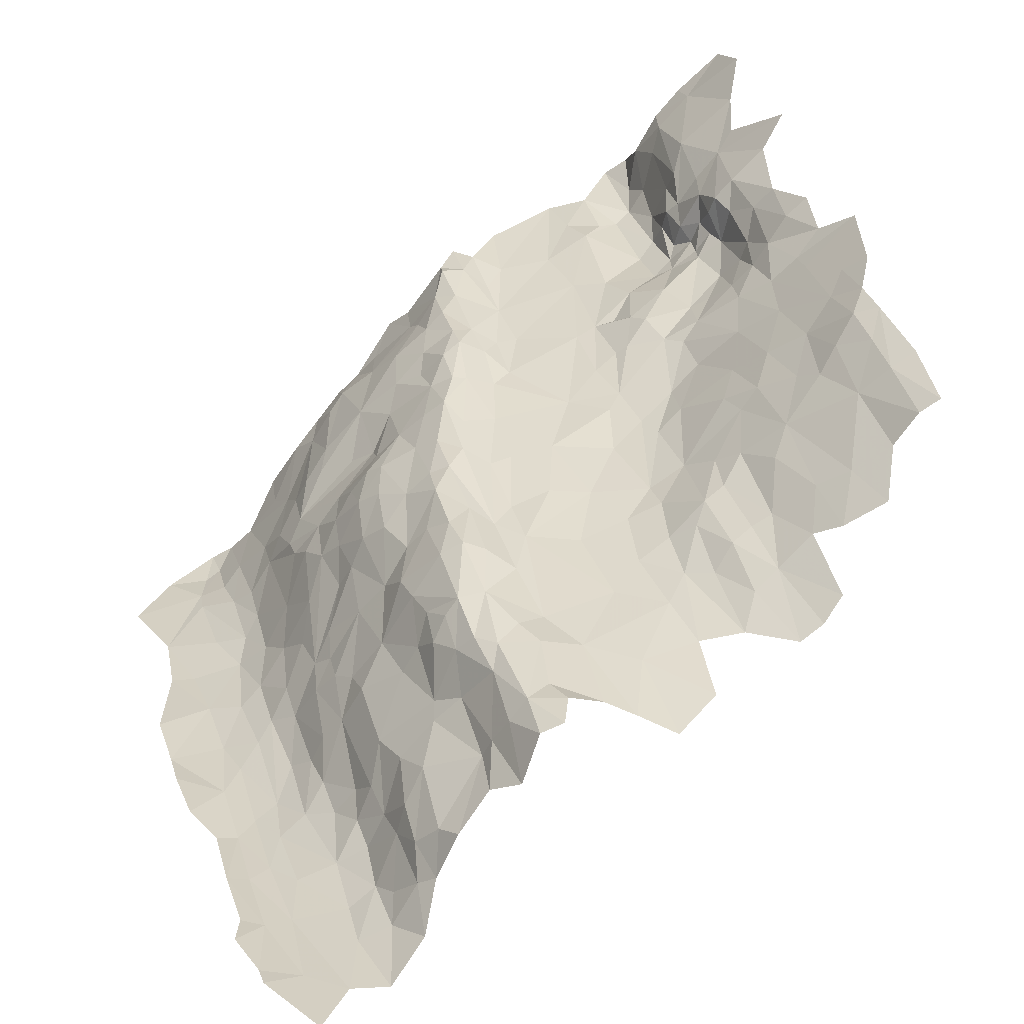
<metadata>
{"format":"obj","ext":"obj","renderer":"f3d","projection":"perspective","resolution":1024,"background":"white","views":[{"elev":43.2,"azim":-15.1,"up":"+Z"}]}
</metadata>
<code>
v 409.8 -155 215.1
v 409.9 -158.2 217.1
v 411.9 -153.7 217.2
v 402.4 -217.6 225.1
v 401.9 -223.2 223.7
v 404 -221.2 227.1
v 406.7 -158.6 214.7
v 405.6 -163.4 215.3
v 408.7 -162 217.4
v 402.1 -162.8 212
v 441.7 -141.6 227.9
v 441.6 -138.8 226.8
v 439.1 -139.6 224.6
v 445.9 -138.5 230.3
v 446 -143.6 233
v 443.9 -148.2 231.5
v 404 -167.3 215
v 401.7 -170.1 213.1
v 401.5 -172.4 214.5
v 402.1 -162.8 212
v 399.9 -168.3 210.8
v 394.2 -169.8 205.9
v 397.6 -172.9 210.7
v 434.9 -158.2 220.7
v 435.7 -156.8 221.3
v 435.5 -153.5 221.2
v 435.8 -153.6 223.1
v 436.2 -156.9 223.5
v 436.8 -158.7 222.9
v 434.3 -160.6 221.5
v 432.8 -160 220.4
v 432.8 -155 218.7
v 434.8 -152.9 219
v 435.8 -149.4 219.4
v 428.2 -158.3 219.2
v 429.4 -162.3 220.8
v 436.7 -160.6 223.2
v 436.4 -162.2 223.7
v 431.8 -165.6 223.3
v 438 -160.6 225.1
v 438.5 -162.6 225.5
v 437.9 -160.1 227.2
v 437.6 -158.7 225.1
v 381.8 -161.2 191.8
v 384.3 -165.2 193.4
v 385.4 -161.9 192.2
v 377.8 -165.4 192.5
v 388.7 -170.8 198.2
v 388.6 -174.7 198.9
v 390.9 -169.8 200.9
v 390.9 -179.1 203.8
v 388.3 -180.5 200.4
v 387 -176.7 198.2
v 387 -169.8 196.4
v 388.6 -164.3 195.7
v 391.1 -166 199.3
v 392.3 -168.1 202.5
v 392.7 -172.1 205
v 392.8 -174 205.5
v 386.7 -165.9 194.7
v 387 -161.1 192.4
v 384.1 -167.6 194.3
v 379.8 -172.6 194.7
v 384.3 -175.1 196.6
v 441 -178 233.5
v 444.3 -184 238.4
v 446 -176.5 237.2
v 442.5 -182.7 236.4
v 442.4 -187.9 238.3
v 442.4 -191.9 239.3
v 442.4 -187.9 238.3
v 440.5 -190.8 238.2
v 440.5 -199.5 239.1
v 442.8 -199.2 240.2
v 442.4 -191.9 239.3
v 442.4 -205.8 240.5
v 415.4 -169.2 219.4
v 413.5 -170.8 219.6
v 419.2 -176.3 220.6
v 423 -166.2 219.6
v 423 -172.6 220.7
v 423.9 -177.3 221.5
v 422.3 -179.3 221.6
v 424.4 -182.5 222.3
v 421 -184.9 221.9
v 422.2 -192.2 223.1
v 425.4 -171.2 221.1
v 425.1 -165.3 219.8
v 427.9 -167.5 222.1
v 426.9 -165.6 220.3
v 429.4 -162.3 220.8
v 417.6 -163.7 218.5
v 415.6 -163.7 218.5
v 413.9 -165.6 219.4
v 430.9 -147.1 217.5
v 429 -148.8 217.9
v 432.8 -146.9 217.3
v 432.8 -155 218.7
v 428.2 -158.3 219.2
v 425.4 -156.8 218.3
v 424.5 -150.7 217.1
v 428.1 -145 216.6
v 430.9 -141.6 216.8
v 434.6 -145.4 217.3
v 434.8 -152.9 219
v 435.8 -149.4 219.4
v 434.8 -136.2 215.8
v 435.7 -141.8 217.4
v 427.5 -140.3 215.5
v 419.6 -150.3 216.6
v 420.6 -143.5 215.6
v 417.3 -147.7 216.7
v 417.4 -153.5 217.1
v 415.6 -150.8 217.7
v 415.6 -146.3 216.7
v 413.7 -149.1 217.1
v 413.5 -150.5 217.8
v 411.9 -153.7 217.2
v 410 -149.5 212.4
v 413.6 -155.3 218.4
v 411.8 -157.4 218.3
v 409.9 -158.2 217.1
v 413.6 -161.8 219.2
v 411.7 -161.8 219.4
v 411.7 -164.5 220.2
v 413.9 -165.6 219.4
v 415.6 -163.7 218.5
v 417.4 -157.8 217.6
v 417.6 -163.7 218.5
v 423 -166.2 219.6
v 425.1 -165.3 219.8
v 429.4 -162.3 220.8
v 406 -151.5 208.9
v 404.7 -156.6 211.5
v 409.5 -153 213.4
v 409.8 -155 215.1
v 406.7 -158.6 214.7
v 402.1 -162.8 212
v 401.7 -155.4 208.4
v 404.1 -151.4 206.8
v 408.5 -147.6 209.7
v 410 -149.5 212.4
v 411.9 -153.7 217.2
v 402 -152.1 205.6
v 399.2 -154.2 204.2
v 400.1 -156.8 207.4
v 398 -157.7 204.7
v 396.6 -155.3 202
v 394.3 -161.9 201.2
v 393.4 -159.2 198.9
v 394.1 -155 197.8
v 390.7 -158.7 194.9
v 391.1 -166 199.3
v 388.6 -164.3 195.7
v 388.7 -158.1 192.5
v 387 -161.1 192.4
v 386.8 -157.9 191.4
v 385.4 -161.9 192.2
v 381.8 -161.2 191.8
v 384.3 -165.2 193.4
v 386.7 -165.9 194.7
v 392.3 -168.1 202.5
v 394.7 -165.2 204
v 394.2 -169.8 205.9
v 392.7 -172.1 205
v 395.9 -165.1 206.2
v 397.2 -166 208.1
v 399.9 -168.3 210.8
v 398.3 -163.3 208.4
v 429.6 -172.8 223.3
v 428.8 -169.3 223.1
v 426.4 -171.3 221.9
v 427.9 -167.5 222.1
v 431.8 -165.6 223.3
v 433.1 -169.8 224.1
v 432.6 -173.3 225.2
v 430.9 -174.6 224.1
v 428 -180.2 223.2
v 423.9 -177.3 221.5
v 425.4 -171.2 221.1
v 424.4 -182.5 222.3
v 425.2 -185 223
v 422.2 -192.2 223.1
v 425.5 -191.6 224.6
v 427.6 -184 224.4
v 430.8 -178.9 224.8
v 432.2 -184.2 228.2
v 434.4 -179.3 228.2
v 436.1 -174.4 228.2
v 437.6 -181.1 231.5
v 434.8 -186.1 231.2
v 438.7 -175.8 230.6
v 440.6 -185.4 235.7
v 441 -178 233.5
v 441.1 -175.6 232.7
v 446 -176.5 237.2
v 443.6 -174.2 234.6
v 440 -170.9 231.1
v 441.9 -170.2 233.4
v 443.9 -170.1 235
v 442.4 -165.1 232.8
v 440.6 -165 230.9
v 440.1 -160 230.7
v 443.4 -159.3 233.2
v 440.8 -153.8 229.4
v 446 -156.9 235.2
v 442.6 -152.6 231
v 443.9 -148.2 231.5
v 439 -148.1 227
v 441.7 -141.6 227.9
v 438.6 -142 224.9
v 439.1 -139.6 224.6
v 436.9 -139.9 220.8
v 437.5 -143.7 223.1
v 436.2 -144.9 219.4
v 435.7 -141.8 217.4
v 436.9 -136.8 217.5
v 434.8 -136.2 215.8
v 434.6 -145.4 217.3
v 435.8 -149.4 219.4
v 437 -150 223.2
v 435.8 -153.6 223.1
v 436.7 -154.3 224.4
v 436.2 -156.9 223.5
v 438 -157 227.2
v 437.6 -158.7 225.1
v 437.9 -160.1 227.2
v 438 -160.6 225.1
v 438.4 -160.2 229
v 438.5 -162.6 225.5
v 439.2 -162.5 228.9
v 439.3 -167.5 228.8
v 438.5 -167.9 227.2
v 437 -166.8 224.8
v 436.4 -162.2 223.7
v 434.8 -170.2 225.1
v 436.5 -171.4 227.2
v 438.5 -171.3 229.1
v 438.6 -154 226.9
v 437.5 -150.5 225.3
v 429.4 -162.3 220.8
v 434.3 -160.6 221.5
v 427.5 -210.2 228.8
v 429 -217.3 228.9
v 431 -215.9 230.3
v 426.9 -217.8 227.8
v 425.2 -211.2 227.8
v 423.3 -214.6 226.7
v 406 -207.2 225.1
v 403.7 -209.2 225.4
v 407.1 -210.1 225.6
v 404.1 -217 226.8
v 402.6 -211.8 224.9
v 402.2 -207.3 224.6
v 404.4 -202.4 224.7
v 408.4 -206.3 224.3
v 410.5 -211.1 225.2
v 406.2 -215.8 226.6
v 402 -202.2 224.3
v 404.2 -195.6 224.2
v 402.2 -195.5 223.1
v 399.2 -197.2 220.4
v 398.9 -194 219.3
v 402.2 -190.2 221.3
v 396.3 -197.6 215.7
v 398 -191.3 216.3
v 400.4 -189.9 219.2
v 395.6 -190.9 213.3
v 396.2 -185.3 213.5
v 397.6 -184 215.6
v 395.9 -181 212.3
v 395 -185.1 211.3
v 394.5 -179.5 209.9
v 396.4 -177.3 212
v 395.2 -174.3 208.8
v 397.6 -172.9 210.7
v 394.2 -169.8 205.9
v 392.7 -172.1 205
v 392.8 -174 205.5
v 393.5 -176.2 207.7
v 390.9 -179.1 203.8
v 392.5 -182.9 207.8
v 389.6 -183.8 203.1
v 388.3 -180.5 200.4
v 386.8 -185.8 200.7
v 385.8 -180.1 198.1
v 387 -176.7 198.2
v 384.3 -175.1 196.6
v 381.3 -179.3 196.6
v 379.8 -172.6 194.7
v 379.3 -178.7 196.3
v 381.9 -185.2 198.4
v 377 -186 198.5
v 377.2 -191.7 199.7
v 382.1 -191.9 200.1
v 381 -198.6 201.7
v 377.2 -195.3 201
v 377.6 -200.8 202.6
v 381 -205.6 203.4
v 379.2 -205.3 203.5
v 379.1 -211.6 205.7
v 380.9 -212 205.3
v 381.1 -218.7 207.2
v 379.2 -217.7 207.4
v 378.3 -220.5 208.6
v 379.5 -224.7 209.3
v 382.9 -226.2 209.4
v 379.6 -226.5 210
v 382.9 -232.9 211.4
v 386.1 -229.3 210.5
v 383.4 -218.7 207.2
v 387.9 -224.1 209.6
v 389.2 -230.7 211.5
v 390.7 -224.4 211.1
v 392.6 -228 213.4
v 393.2 -223 214
v 394.6 -224 215.4
v 393.8 -220 215.5
v 395.6 -221 217.7
v 396.7 -223 219.1
v 400.2 -217.2 221.2
v 395.9 -214.3 217.8
v 397.8 -210.4 218.8
v 400.2 -210.5 221.1
v 401 -217.2 222.8
v 399.8 -221.3 221.6
v 401.9 -223.2 223.7
v 402.4 -217.6 225.1
v 404 -221.2 227.1
v 405.9 -221.4 228
v 400.7 -206.7 223
v 400.8 -202.8 223.1
v 399.7 -200.3 221.3
v 398.5 -202.1 219.2
v 396.9 -202.6 217
v 393.7 -200.4 213.5
v 393.5 -197.4 211.9
v 392.3 -195.1 210.2
v 392.5 -192.2 209.4
v 393.1 -189.1 209.7
v 391.3 -190.6 207.5
v 390.9 -186.4 206
v 388.7 -189.7 203.9
v 386.8 -191.7 202.2
v 384.7 -187.1 199.8
v 385.1 -193.6 201.8
v 383 -196.1 201.5
v 382.9 -203.9 203.1
v 382.9 -211 205.1
v 384.8 -213.9 206.3
v 388 -219.8 208.5
v 390.5 -219.1 209.8
v 391.5 -221.4 211.5
v 392.9 -216.9 213.3
v 393.9 -216 215.5
v 394.7 -211 215.8
v 393.7 -207.2 214.1
v 398.4 -208.3 218.9
v 399.4 -204.1 221.5
v 392.3 -210.1 211.9
v 391.8 -200.6 210.2
v 390.7 -194.3 207.8
v 388.7 -193.7 204.4
v 387.2 -199.1 203.9
v 385.1 -202.9 203.7
v 384.5 -207.5 204.6
v 388.2 -214.2 207.7
v 390.8 -214.6 209.5
v 392.6 -213.7 212.1
v 390.7 -211.3 209.3
v 391.3 -208.1 209.6
v 389.1 -204.3 206.9
v 390.1 -200.1 208
v 388.8 -200.7 205.8
v 387 -206.4 205.6
v 389.3 -208.3 207.3
v 414.4 -196.8 223
v 415 -205 224.4
v 418.2 -201.7 224.1
v 418.8 -208.3 225.3
v 410.5 -211.1 225.2
v 408.4 -206.3 224.3
v 410 -194.8 222.7
v 417.2 -190.4 222.3
v 419.1 -195.5 223.2
v 421.3 -200.4 225
v 421.1 -205.4 225.4
v 419.5 -213.9 226
v 414.4 -214.7 225.9
v 412.1 -221 226.6
v 409.9 -218.8 226.5
v 406.2 -215.8 226.6
v 407 -218.6 227.6
v 404.1 -217 226.8
v 405.9 -221.4 228
v 414.6 -224.1 227
v 418.8 -220.7 226.9
v 423.3 -214.6 226.7
v 423.2 -207 226.4
v 425.2 -211.2 227.8
v 425.2 -205.5 228
v 427.5 -210.2 228.8
v 427.1 -204.6 228.6
v 429 -204.4 229.5
v 430.7 -209.2 231.2
v 431 -215.9 230.3
v 432.4 -205 232.4
v 432.8 -210.6 232.8
v 435 -206.1 234.5
v 436.3 -211.2 235.2
v 438.3 -206.5 236.8
v 437.9 -199.3 236.7
v 440.6 -205.8 239.4
v 440.5 -199.5 239.1
v 442.4 -205.8 240.5
v 440.6 -195.1 238.6
v 442.4 -191.9 239.3
v 440.5 -190.8 238.2
v 438.4 -192.5 236.4
v 437.6 -187.7 234
v 440.6 -185.4 235.7
v 442.4 -187.9 238.3
v 442.5 -182.7 236.4
v 441 -178 233.5
v 437.6 -181.1 231.5
v 434.8 -186.1 231.2
v 435.3 -191.9 233.1
v 432.7 -189.6 230.4
v 432.2 -184.2 228.2
v 434.4 -179.3 228.2
v 430.3 -187.6 227.9
v 427.6 -184 224.4
v 425.5 -191.6 224.6
v 430.9 -190.5 229
v 427.4 -194.1 227
v 424.8 -199.1 227.2
v 422.3 -195.2 224.1
v 422.2 -192.2 223.1
v 421 -184.9 221.9
v 415.9 -182.5 221.3
v 422.3 -179.3 221.6
v 419.2 -176.3 220.6
v 412.1 -176.4 220.3
v 413.5 -170.8 219.6
v 410.9 -170.4 220.6
v 413.9 -165.6 219.4
v 411.7 -164.5 220.2
v 409.7 -169.9 220.6
v 409.8 -165.7 219.9
v 411.7 -161.8 219.4
v 408.7 -162 217.4
v 409.9 -158.2 217.1
v 411.8 -157.4 218.3
v 406.7 -158.6 214.7
v 409.8 -155 215.1
v 407.7 -165.2 217.5
v 405.6 -163.4 215.3
v 407.8 -169 219.2
v 404 -167.3 215
v 402.1 -162.8 212
v 403.6 -173.1 217.4
v 401.5 -172.4 214.5
v 399.9 -175.7 215.9
v 397.6 -172.9 210.7
v 401.7 -170.1 213.1
v 398.3 -175.6 213.7
v 396.4 -177.3 212
v 398.3 -179.1 215.5
v 395.9 -181 212.3
v 397.6 -184 215.6
v 399.9 -180.5 217.4
v 399.4 -185.4 217.8
v 398 -191.3 216.3
v 400.4 -189.9 219.2
v 401.9 -183.4 219.4
v 404 -186.3 222.1
v 402.2 -190.2 221.3
v 398.9 -194 219.3
v 403.9 -191.8 223.2
v 402.2 -195.5 223.1
v 404.2 -195.6 224.2
v 406.1 -190.2 222.9
v 405.9 -196.8 224.1
v 404.4 -202.4 224.7
v 408 -199.3 223.5
v 407.9 -192.2 222.4
v 410 -190 221.8
v 413.8 -189 222.1
v 411.9 -182.8 221.2
v 409.9 -183.2 221.2
v 408.9 -177 221.3
v 408 -173.6 221.1
v 406 -173.4 219.6
v 404.2 -177.5 219.5
v 401 -176.9 217.4
v 404.3 -183 221.2
v 405.9 -183.6 222.2
v 407.8 -181.3 221.8
v 405.9 -179 221.2
v 423.4 -201.3 226.6
v 426.8 -198.3 227.8
v 429.1 -195.7 228.8
v 430.9 -199.3 230.9
v 432.7 -196.6 232.1
v 436.6 -194 234.7
v 399.8 -221.3 221.6
v 400.2 -217.2 221.2
v 396.7 -223 219.1
f 3 1 2
f 6 4 5
f 9 7 8
f 7 10 8
f 13 11 12
f 12 11 14
f 14 11 15
f 11 16 15
f 19 17 18
f 17 20 18
f 20 21 18
f 21 22 18
f 18 22 23
f 26 24 25
f 25 24 29
f 37 29 30
f 29 24 30
f 24 31 30
f 30 31 36
f 36 31 35
f 35 31 32
f 31 24 32
f 32 24 33
f 24 26 33
f 33 26 34
f 34 26 27
f 26 25 27
f 27 25 28
f 25 29 28
f 28 29 43
f 29 37 43
f 43 37 40
f 42 40 41
f 41 40 38
f 40 37 38
f 37 30 38
f 38 30 39
f 46 44 45
f 44 47 45
f 50 48 49
f 49 48 54
f 62 54 45
f 45 54 60
f 61 60 55
f 60 54 55
f 54 48 55
f 55 48 56
f 48 50 56
f 56 50 57
f 57 50 58
f 58 50 59
f 59 50 51
f 50 49 51
f 51 49 52
f 52 49 53
f 49 54 53
f 54 62 53
f 53 62 64
f 64 62 63
f 62 45 63
f 45 47 63
f 67 65 66
f 65 68 66
f 66 68 69
f 72 70 71
f 75 73 74
f 74 73 76
f 79 77 78
f 78 77 94
f 94 77 93
f 93 77 92
f 92 77 80
f 77 79 80
f 79 81 80
f 80 81 88
f 88 90 91
f 91 90 89
f 90 88 89
f 89 88 87
f 88 81 87
f 87 81 82
f 81 79 82
f 79 83 82
f 82 83 84
f 83 85 84
f 84 85 86
f 97 95 96
f 95 102 96
f 102 101 96
f 96 101 100
f 100 101 128
f 101 110 128
f 110 113 128
f 113 114 128
f 123 128 120
f 128 114 120
f 120 114 117
f 117 114 116
f 116 114 115
f 115 114 112
f 114 113 112
f 113 110 112
f 112 110 111
f 111 110 109
f 110 101 109
f 101 102 109
f 109 102 103
f 102 95 103
f 95 97 103
f 108 107 104
f 107 103 104
f 103 97 104
f 106 104 105
f 104 97 105
f 105 97 98
f 97 96 98
f 98 96 99
f 96 100 99
f 132 99 131
f 99 100 131
f 131 100 130
f 130 100 129
f 100 128 129
f 129 128 127
f 128 123 127
f 127 123 126
f 126 123 125
f 125 123 124
f 124 123 121
f 123 120 121
f 122 121 118
f 121 120 118
f 120 117 118
f 117 116 118
f 116 119 118
f 135 133 134
f 139 146 169
f 146 147 169
f 167 169 166
f 169 147 166
f 166 147 163
f 163 147 149
f 149 150 152
f 152 150 151
f 151 150 148
f 150 149 148
f 149 147 148
f 148 147 145
f 147 146 145
f 146 139 145
f 145 139 144
f 144 139 140
f 139 134 140
f 134 133 140
f 140 133 141
f 133 135 141
f 141 135 142
f 142 135 143
f 143 135 136
f 135 134 136
f 136 134 137
f 137 134 138
f 134 139 138
f 139 169 138
f 169 167 138
f 138 167 168
f 168 167 164
f 167 166 164
f 166 163 164
f 165 164 162
f 164 163 162
f 163 149 162
f 162 149 153
f 149 152 153
f 153 152 154
f 152 155 154
f 154 155 156
f 155 157 156
f 161 156 160
f 160 156 158
f 156 157 158
f 157 159 158
f 172 170 171
f 171 170 175
f 175 236 234
f 236 237 234
f 234 237 233
f 237 238 233
f 233 238 232
f 225 239 223
f 223 240 221
f 215 221 214
f 221 240 214
f 214 240 211
f 211 240 209
f 240 223 209
f 223 239 209
f 209 239 205
f 239 225 205
f 225 229 205
f 205 229 203
f 229 231 203
f 203 231 202
f 231 232 202
f 199 202 198
f 202 232 198
f 232 238 198
f 195 198 192
f 198 238 192
f 192 238 189
f 238 237 189
f 189 237 176
f 237 236 176
f 236 175 176
f 175 170 176
f 176 170 177
f 186 177 178
f 177 170 178
f 182 178 181
f 181 178 179
f 178 170 179
f 170 172 179
f 179 172 180
f 180 172 173
f 172 171 173
f 242 241 174
f 241 173 174
f 173 171 174
f 171 175 174
f 174 175 235
f 175 234 235
f 235 234 230
f 234 233 230
f 233 232 230
f 232 231 230
f 231 229 230
f 230 229 227
f 229 225 227
f 228 227 226
f 227 225 226
f 226 225 224
f 225 223 224
f 224 223 222
f 223 221 222
f 222 221 220
f 221 215 220
f 220 215 219
f 219 215 216
f 218 216 217
f 217 216 213
f 216 215 213
f 215 214 213
f 214 211 213
f 213 211 212
f 212 211 210
f 211 209 210
f 210 209 208
f 209 205 208
f 208 205 207
f 207 205 206
f 206 205 204
f 205 203 204
f 204 203 201
f 203 202 201
f 202 199 201
f 201 199 200
f 200 199 197
f 199 198 197
f 198 195 197
f 197 195 196
f 196 195 194
f 195 192 194
f 194 192 193
f 193 192 190
f 192 189 190
f 191 190 188
f 190 189 188
f 189 176 188
f 176 177 188
f 177 186 188
f 188 186 187
f 187 186 185
f 186 178 185
f 178 182 185
f 185 182 184
f 184 182 183
f 182 181 183
f 245 243 244
f 244 243 246
f 243 247 246
f 247 248 246
f 251 249 250
f 373 374 372
f 370 371 376
f 371 372 376
f 376 372 375
f 372 374 375
f 366 375 365
f 365 375 364
f 375 374 364
f 364 374 363
f 374 373 363
f 363 373 362
f 362 373 361
f 373 372 361
f 372 371 361
f 361 371 360
f 371 370 360
f 360 370 369
f 369 370 368
f 368 370 367
f 370 376 367
f 376 375 367
f 375 366 367
f 367 366 350
f 350 366 349
f 349 366 348
f 366 365 348
f 348 365 347
f 347 365 346
f 345 346 344
f 346 365 344
f 365 364 344
f 364 363 344
f 344 363 343
f 342 343 341
f 343 363 341
f 363 362 341
f 340 341 339
f 341 362 339
f 339 362 338
f 362 361 338
f 338 361 337
f 337 361 336
f 361 360 336
f 334 359 333
f 333 359 332
f 332 359 331
f 331 359 358
f 359 334 358
f 334 335 358
f 358 335 357
f 335 336 357
f 336 360 357
f 360 369 357
f 357 369 356
f 356 369 355
f 355 369 354
f 369 368 354
f 353 354 352
f 354 368 352
f 368 367 352
f 352 367 351
f 367 350 351
f 351 350 311
f 350 349 311
f 307 311 303
f 303 311 302
f 311 349 302
f 302 349 299
f 349 348 299
f 299 348 296
f 348 347 296
f 296 347 295
f 347 346 295
f 346 345 295
f 295 345 292
f 289 292 286
f 292 345 286
f 286 345 285
f 345 344 285
f 344 343 285
f 285 343 283
f 343 342 283
f 283 342 282
f 342 341 282
f 275 280 273
f 280 282 273
f 282 341 273
f 273 341 272
f 341 340 272
f 272 340 269
f 269 340 268
f 340 339 268
f 339 338 268
f 338 337 268
f 268 337 265
f 337 336 265
f 336 335 265
f 335 334 265
f 265 334 262
f 334 333 262
f 262 333 259
f 333 332 259
f 332 331 259
f 259 331 254
f 250 254 253
f 254 331 253
f 325 253 324
f 253 331 324
f 331 358 324
f 324 358 323
f 358 357 323
f 357 356 323
f 323 356 322
f 356 355 322
f 319 322 318
f 322 355 318
f 355 354 318
f 318 354 316
f 354 353 316
f 316 353 314
f 353 352 314
f 314 352 312
f 352 351 312
f 351 311 312
f 312 311 310
f 311 307 310
f 310 307 309
f 309 307 308
f 308 307 306
f 307 303 306
f 306 303 305
f 305 303 304
f 304 303 301
f 303 302 301
f 302 299 301
f 301 299 300
f 300 299 298
f 299 296 298
f 298 296 297
f 297 296 294
f 296 295 294
f 295 292 294
f 294 292 293
f 293 292 291
f 292 289 291
f 291 289 290
f 290 289 288
f 289 286 288
f 288 286 287
f 287 286 284
f 286 285 284
f 285 283 284
f 284 283 281
f 283 282 281
f 282 280 281
f 281 280 279
f 280 275 279
f 279 275 278
f 278 275 277
f 277 275 276
f 276 275 274
f 275 273 274
f 274 273 271
f 273 272 271
f 272 269 271
f 271 269 270
f 270 269 266
f 269 268 266
f 268 265 266
f 267 266 263
f 266 265 263
f 265 262 263
f 264 263 261
f 263 262 261
f 262 259 261
f 261 259 260
f 260 259 255
f 259 254 255
f 254 250 255
f 250 249 255
f 255 249 256
f 249 251 256
f 256 251 257
f 257 251 258
f 258 251 252
f 251 250 252
f 250 253 252
f 330 252 329
f 329 252 328
f 252 253 328
f 253 325 328
f 328 325 327
f 327 325 326
f 326 325 321
f 325 324 321
f 324 323 321
f 323 322 321
f 322 319 321
f 321 319 320
f 320 319 317
f 319 318 317
f 318 316 317
f 317 316 315
f 316 314 315
f 315 314 313
f 314 312 313
f 312 310 313
f 379 377 378
f 378 377 383
f 486 498 497
f 498 499 497
f 497 499 496
f 496 499 494
f 494 499 493
f 493 499 492
f 499 498 492
f 492 498 491
f 491 498 490
f 498 486 490
f 486 487 490
f 490 487 489
f 489 487 488
f 488 487 383
f 487 486 383
f 383 486 485
f 485 486 483
f 483 486 482
f 486 497 482
f 479 482 476
f 482 497 476
f 497 496 476
f 476 496 475
f 496 494 475
f 494 495 475
f 472 475 471
f 475 495 471
f 471 495 468
f 466 468 463
f 468 495 463
f 463 495 461
f 495 494 461
f 494 493 461
f 461 493 458
f 493 492 458
f 456 458 449
f 449 458 448
f 458 492 448
f 448 492 445
f 492 491 445
f 445 491 443
f 491 490 443
f 490 489 443
f 443 489 440
f 489 488 440
f 440 488 384
f 488 383 384
f 383 377 384
f 384 377 385
f 377 379 385
f 379 386 385
f 385 386 437
f 437 386 436
f 386 500 436
f 503 504 502
f 436 501 435
f 501 502 435
f 435 502 434
f 502 504 434
f 431 434 428
f 434 504 428
f 428 504 427
f 504 505 427
f 427 505 420
f 420 505 419
f 416 419 412
f 419 505 412
f 505 504 412
f 412 504 409
f 409 504 407
f 504 503 407
f 407 503 404
f 503 502 404
f 502 501 404
f 404 501 403
f 403 501 401
f 501 436 401
f 436 500 401
f 401 500 399
f 399 500 387
f 500 386 387
f 386 379 387
f 387 379 380
f 379 378 380
f 389 380 381
f 380 378 381
f 381 378 382
f 378 383 382
f 383 485 382
f 382 485 484
f 485 483 484
f 484 483 481
f 483 482 481
f 482 479 481
f 481 479 480
f 480 479 477
f 479 476 477
f 478 477 474
f 477 476 474
f 476 475 474
f 475 472 474
f 474 472 473
f 473 472 470
f 472 471 470
f 471 468 470
f 470 468 469
f 469 468 467
f 468 466 467
f 467 466 464
f 466 463 464
f 465 464 462
f 464 463 462
f 463 461 462
f 462 461 459
f 461 458 459
f 460 459 457
f 459 458 457
f 458 456 457
f 457 456 451
f 456 449 451
f 455 454 452
f 454 451 452
f 453 452 450
f 452 451 450
f 451 449 450
f 450 449 447
f 449 448 447
f 448 445 447
f 447 445 446
f 446 445 444
f 445 443 444
f 444 443 442
f 443 440 442
f 442 440 441
f 441 440 439
f 440 384 439
f 439 384 438
f 384 385 438
f 385 437 438
f 438 437 433
f 437 436 433
f 436 435 433
f 435 434 433
f 434 431 433
f 433 431 432
f 432 431 429
f 431 428 429
f 430 429 426
f 429 428 426
f 428 427 426
f 427 420 426
f 426 420 425
f 425 420 421
f 424 421 423
f 423 421 422
f 422 421 418
f 421 420 418
f 420 419 418
f 419 416 418
f 418 416 417
f 417 416 414
f 416 412 414
f 415 414 413
f 414 412 413
f 413 412 411
f 412 409 411
f 411 409 410
f 410 409 408
f 409 407 408
f 408 407 405
f 407 404 405
f 406 405 402
f 405 404 402
f 404 403 402
f 403 401 402
f 402 401 400
f 401 399 400
f 400 399 398
f 399 387 398
f 398 387 388
f 387 380 388
f 380 389 388
f 388 389 397
f 397 389 396
f 396 389 390
f 389 381 390
f 390 381 391
f 381 392 391
f 391 392 393
f 392 394 393
f 394 395 393
f 508 506 507

</code>
